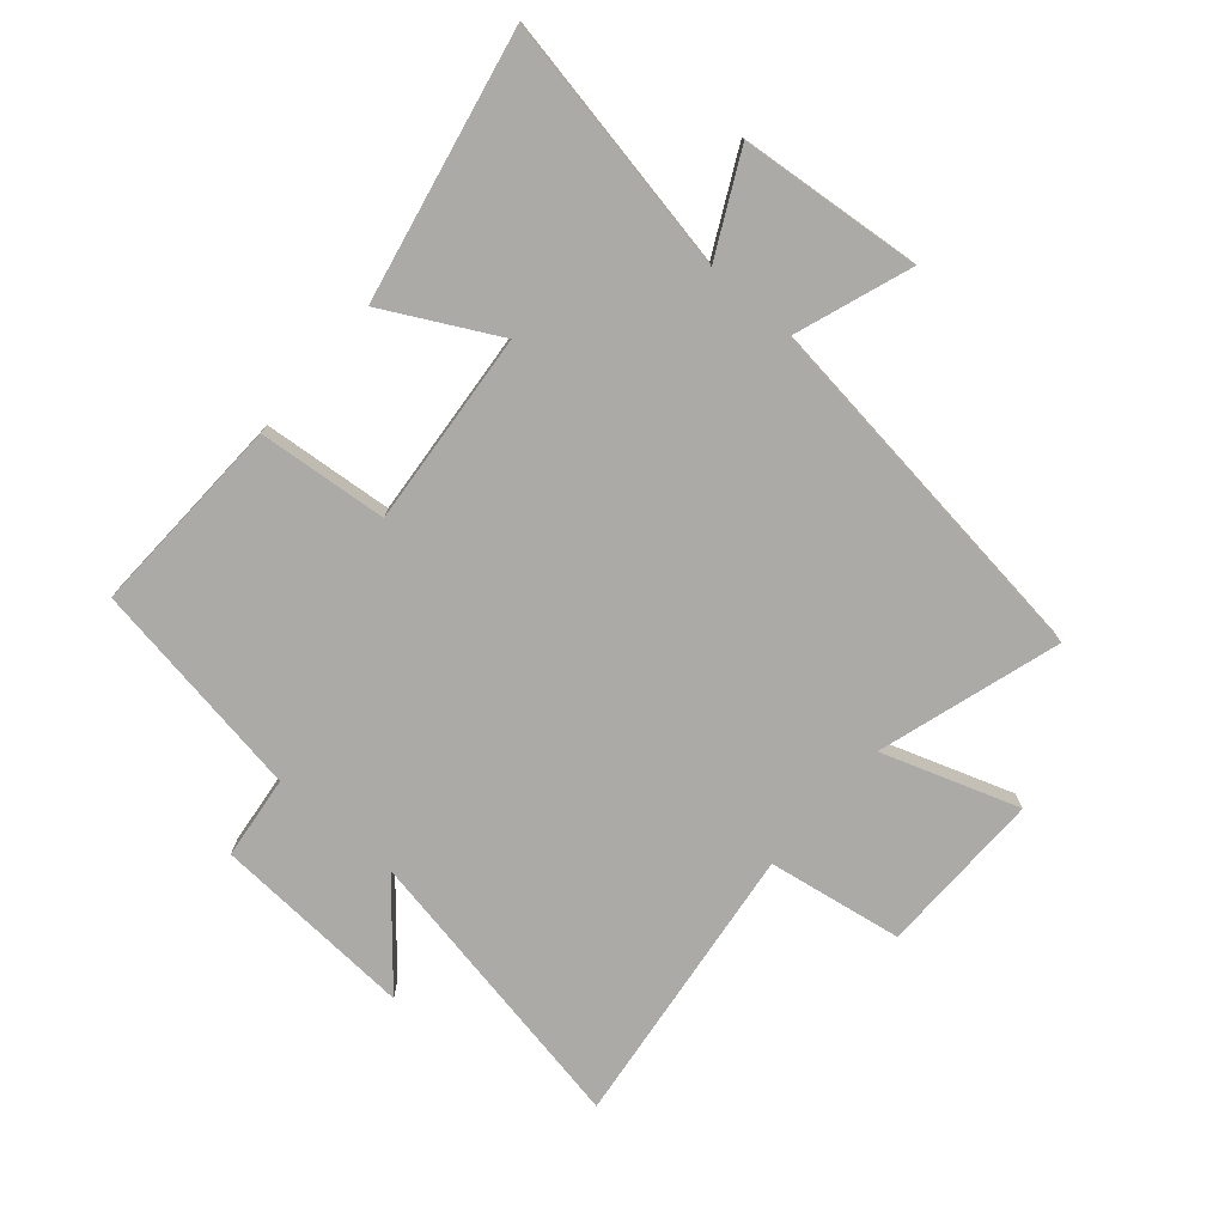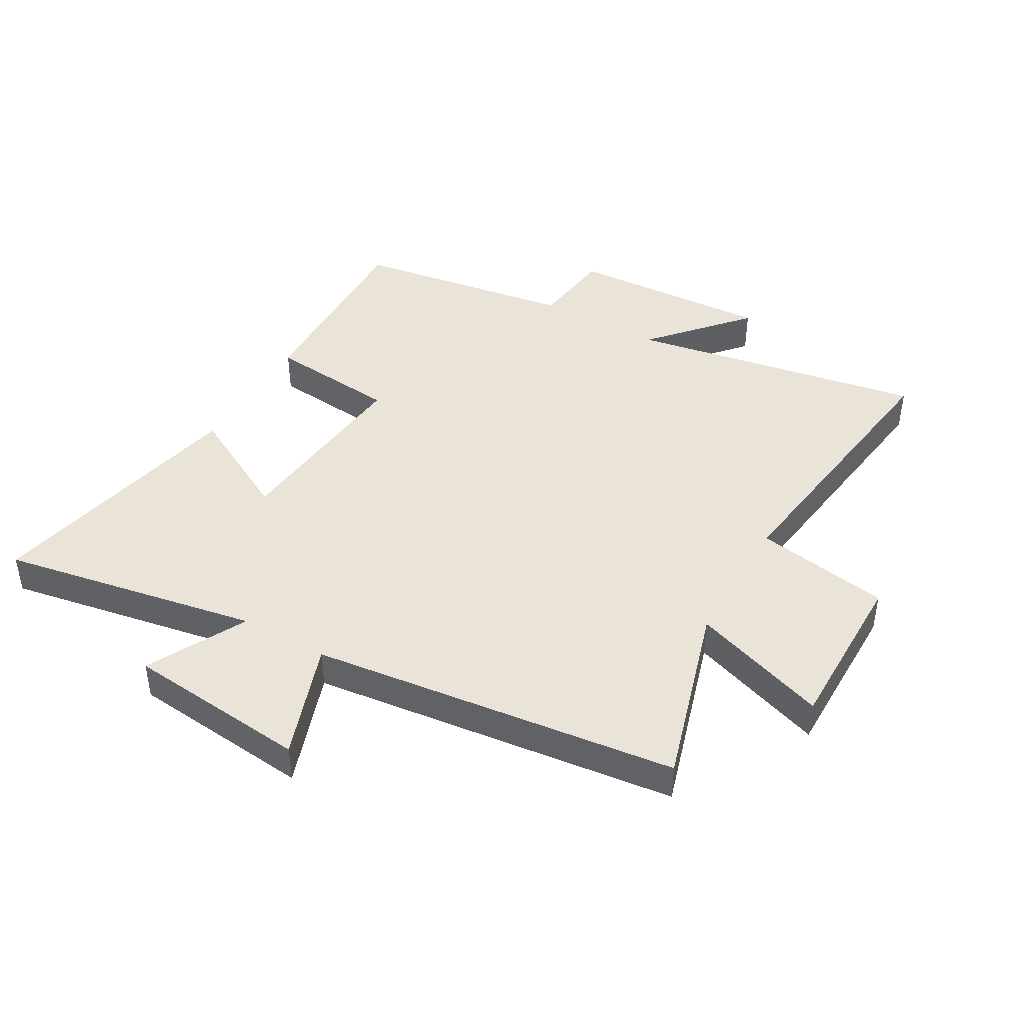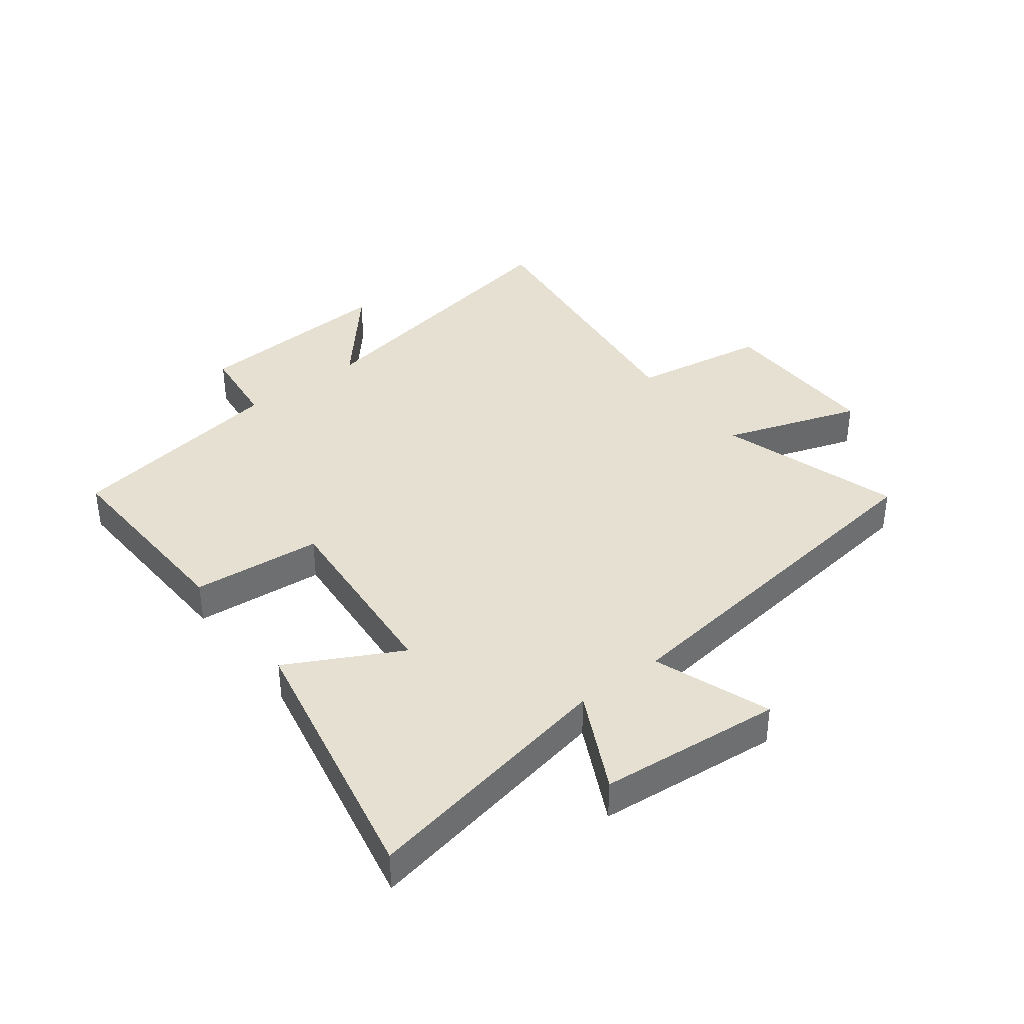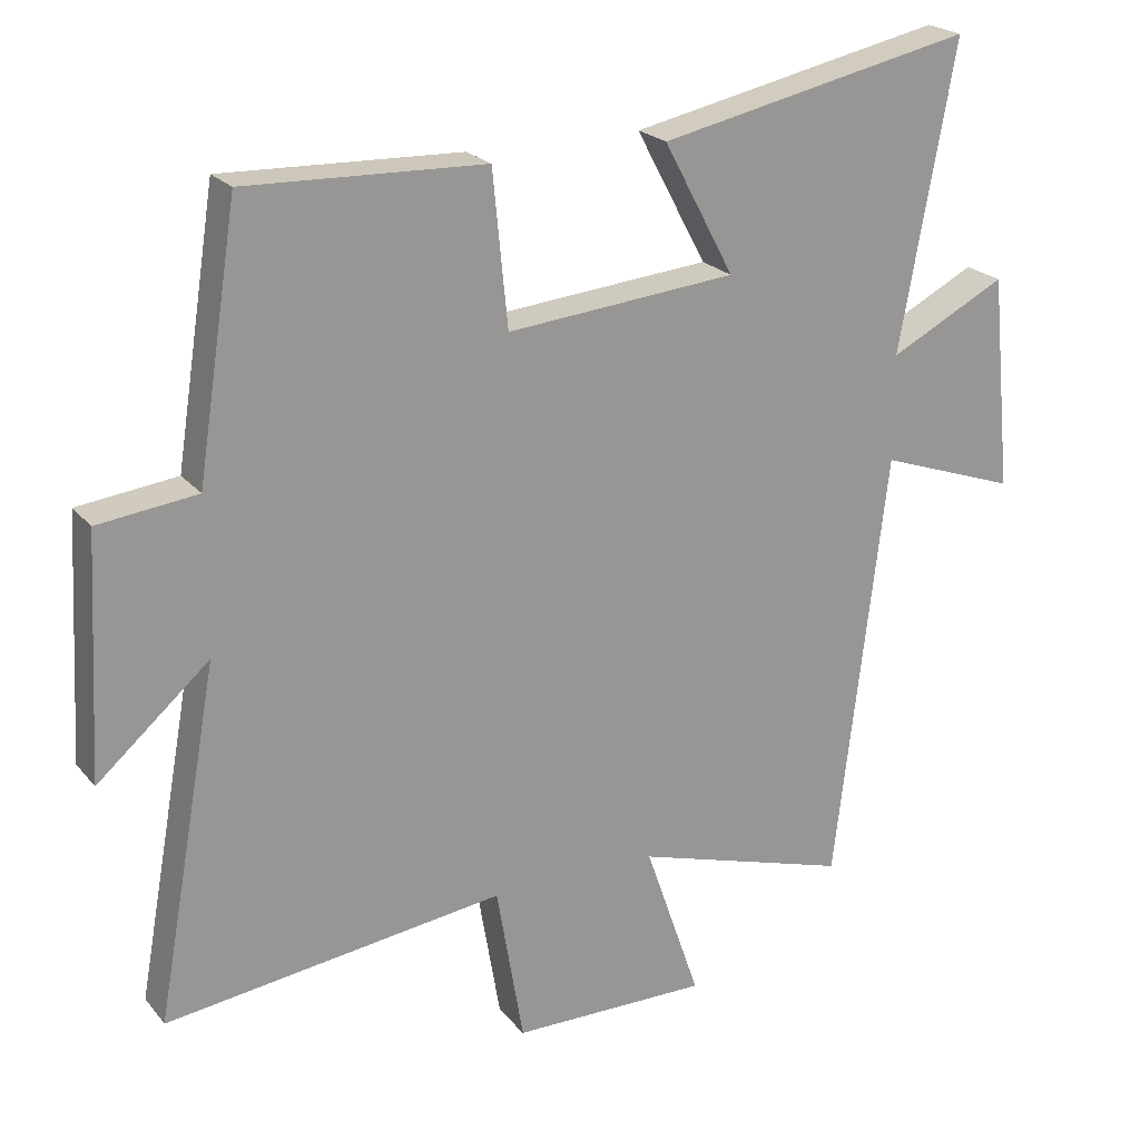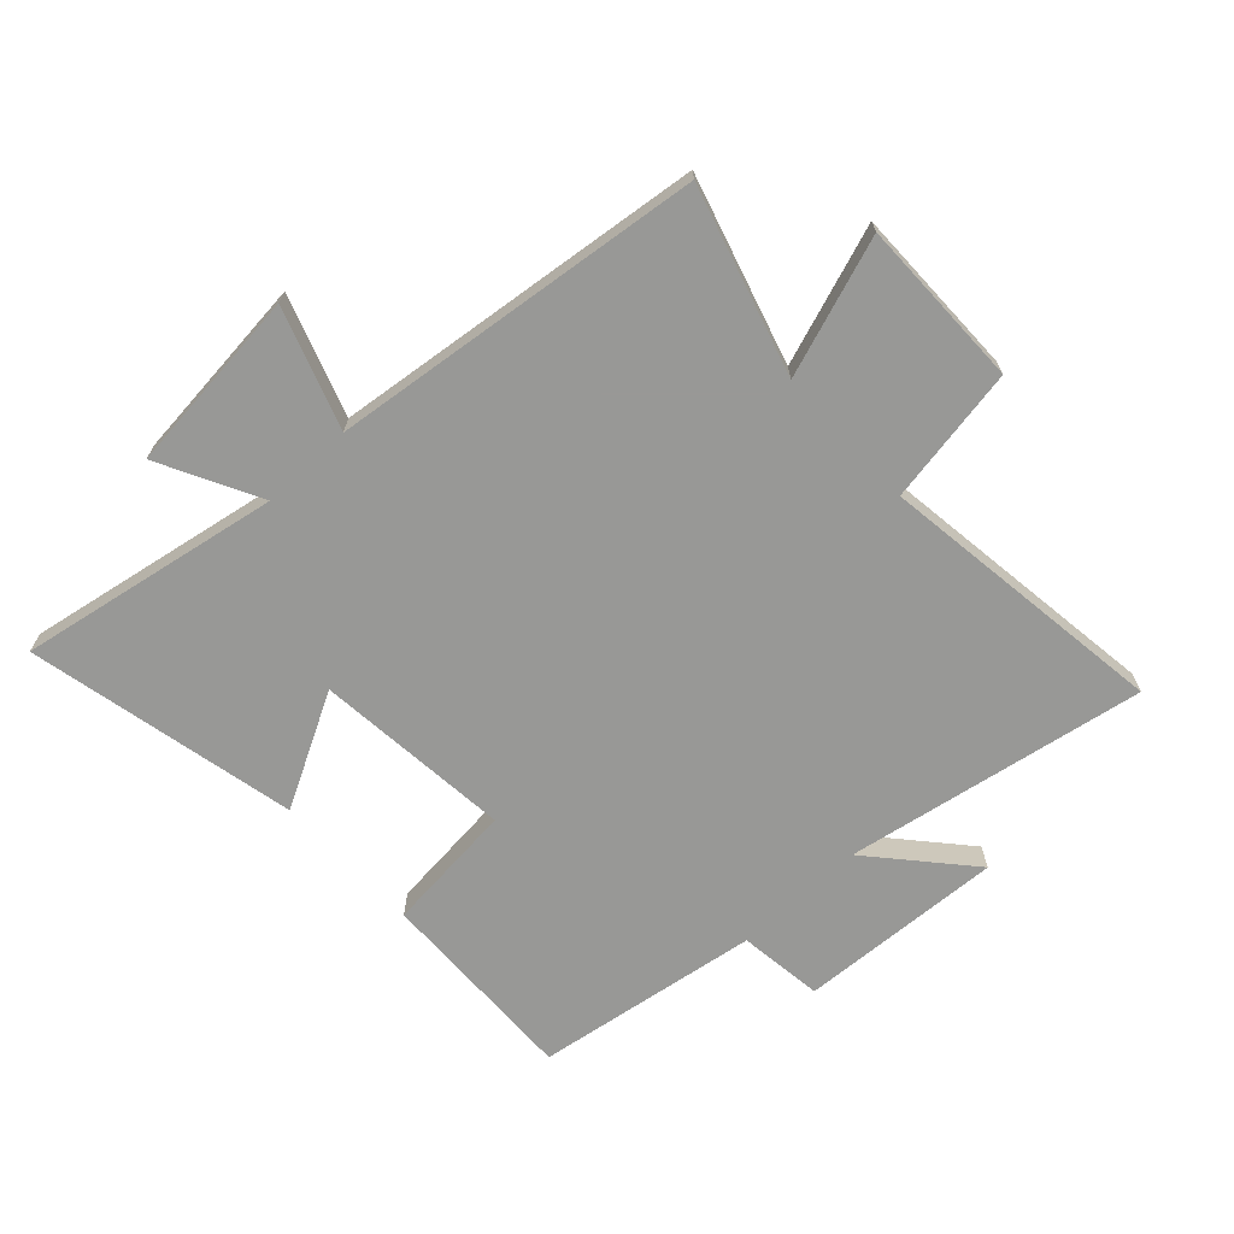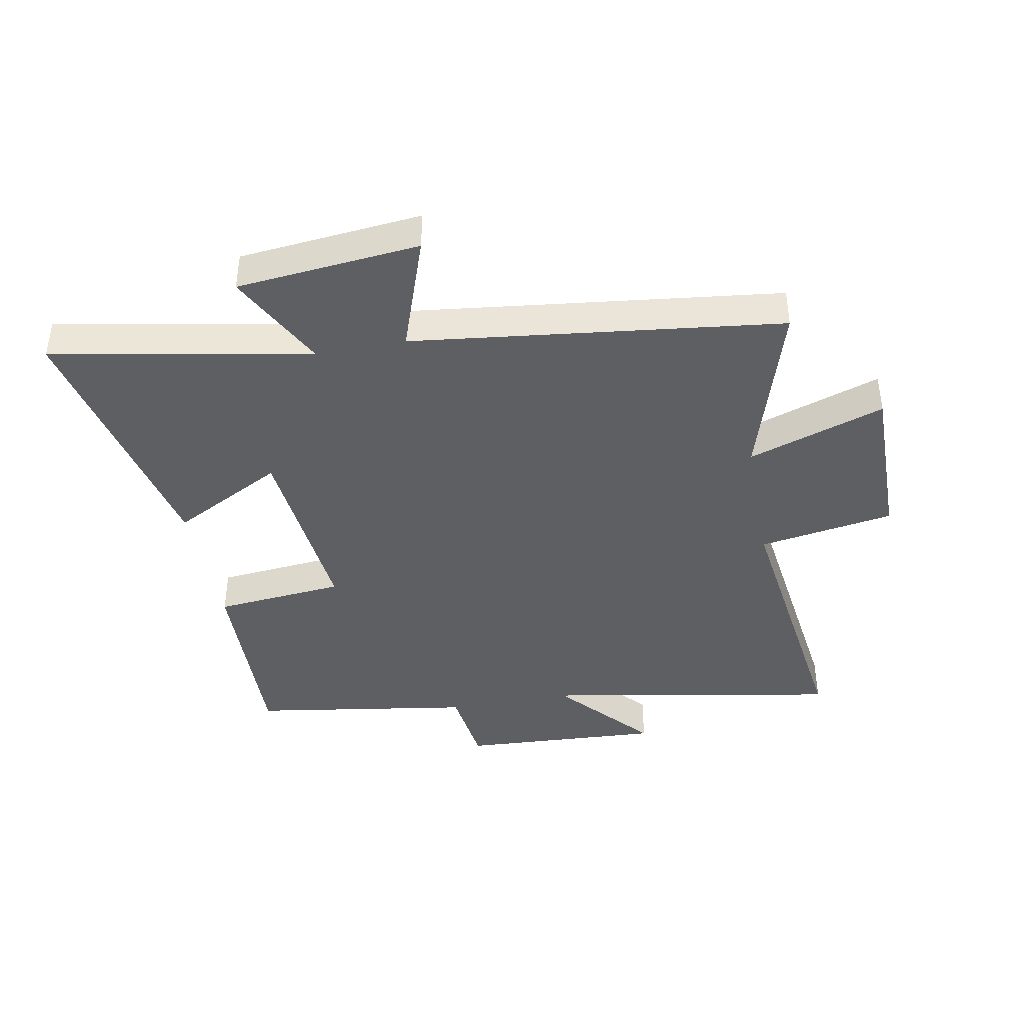
<metadata>
{"format":"obj","ext":"obj","renderer":"f3d","projection":"perspective","resolution":1024,"background":"white","views":[{"elev":-75.7,"azim":48.9,"up":"+Y"},{"elev":43.4,"azim":119.9,"up":"+Y"},{"elev":38.3,"azim":52.1,"up":"+Y"},{"elev":21.9,"azim":-28.3,"up":"+Z"},{"elev":-68.5,"azim":133.0,"up":"+Y"},{"elev":-40.9,"azim":100.6,"up":"+Y"}]}
</metadata>
<code>
v -0.443 0.07 0.511
v -0.108 0.07 0.5
v -0.087 0.07 0.285
v 0.235 0.07 0.315
v 0.136 0.07 0.5
v 0.578 0.07 0.594
v 0.5 0.07 0.167
v 0.664 0.07 0.251
v 0.694 0.07 -0.051
v 0.5 0.07 0.017
v 0.427 0.07 -0.591
v 0.124 0.07 -0.5
v 0.202 0.07 -0.726
v -0.074 0.07 -0.724
v -0.112 0.07 -0.5
v -0.588 0.07 -0.562
v -0.5 0.07 -0.072
v -0.657 0.07 -0.209
v -0.639 0.07 0.127
v -0.5 0.07 0.144
v -0.443 0 0.511
v -0.108 0 0.5
v -0.087 0 0.285
v 0.235 0 0.315
v 0.136 0 0.5
v 0.578 0 0.594
v 0.5 0 0.167
v 0.664 0 0.251
v 0.694 0 -0.051
v 0.5 0 0.017
v 0.427 0 -0.591
v 0.124 0 -0.5
v 0.202 0 -0.726
v -0.074 0 -0.724
v -0.112 0 -0.5
v -0.588 0 -0.562
v -0.5 0 -0.072
v -0.657 0 -0.209
v -0.639 0 0.127
v -0.5 0 0.144
f 17 18 19 20
f 1 2 3
f 20 1 3
f 17 20 3
f 17 3 4
f 16 17 4
f 15 16 4
f 12 13 14 15
f 12 15 4
f 10 11 12 4
f 7 8 9 10
f 7 10 4 5
f 5 6 7
f 40 39 38 37
f 23 22 21
f 23 21 40
f 23 40 37
f 24 23 37
f 24 37 36
f 24 36 35
f 35 34 33 32
f 24 35 32
f 24 32 31 30
f 30 29 28 27
f 25 24 30 27
f 27 26 25
f 1 21 22 2
f 2 22 23 3
f 3 23 24 4
f 4 24 25 5
f 5 25 26 6
f 6 26 27 7
f 7 27 28 8
f 8 28 29 9
f 9 29 30 10
f 10 30 31 11
f 11 31 32 12
f 12 32 33 13
f 13 33 34 14
f 14 34 35 15
f 15 35 36 16
f 16 36 37 17
f 17 37 38 18
f 18 38 39 19
f 19 39 40 20
f 20 40 21 1

</code>
